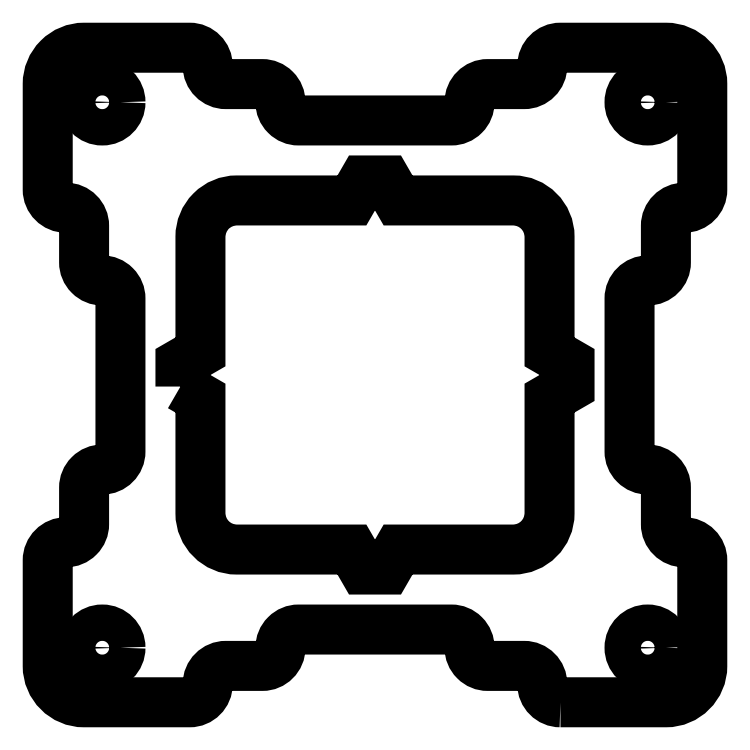
<metadata>
{"format":"dxf","ext":"dxf","renderer":"ezdxf+matplotlib","layout":"modelspace","background":"white","min_lineweight":24,"dpi":150}
</metadata>
<code>
0
SECTION
2
ENTITIES
0
CIRCLE
8
0
10
37.5
20
-37.5
30
0
40
2.5
0
CIRCLE
8
0
10
37.5
20
37.5
30
0
40
2.5
0
CIRCLE
8
0
10
-37.5
20
37.5
30
0
40
2.5
0
CIRCLE
8
0
10
-37.5
20
-37.5
30
0
40
2.5
0
LWPOLYLINE
8
0
90
56
70
1
43
0
10
25.5
20
-45
42
-0.4142
10
23
20
-42.5
42
0.4142
10
20.5
20
-40
10
15.5
20
-40
42
-0.4142
10
13
20
-37.5
42
0.4142
10
10.5
20
-35
10
-10.5
20
-35
42
0.4142
10
-13
20
-37.5
42
-0.4142
10
-15.5
20
-40
10
-20.5
20
-40
42
0.4142
10
-23
20
-42.5
42
-0.4142
10
-25.5
20
-45
10
-40
20
-45
42
-0.4142
10
-45
20
-40
10
-45
20
-25.5
42
-0.4142
10
-42.5
20
-23
42
0.4142
10
-40
20
-20.5
10
-40
20
-15.5
42
-0.4142
10
-37.5
20
-13
42
0.4142
10
-35
20
-10.5
10
-35
20
10.5
42
0.4142
10
-37.5
20
13
42
-0.4142
10
-40
20
15.5
10
-40
20
20.5
42
0.4142
10
-42.5
20
23
42
-0.4142
10
-45
20
25.5
10
-45
20
40
42
-0.4142
10
-40
20
45
10
-25.5
20
45
42
-0.4142
10
-23
20
42.5
42
0.4142
10
-20.5
20
40
10
-15.5
20
40
42
-0.4142
10
-13
20
37.5
42
0.4142
10
-10.5
20
35
10
10.5
20
35
42
0.4142
10
13
20
37.5
42
-0.4142
10
15.5
20
40
10
20.5
20
40
42
0.4142
10
23
20
42.5
42
-0.4142
10
25.5
20
45
10
40
20
45
42
-0.4142
10
45
20
40
10
45
20
25.5
42
-0.4142
10
42.5
20
23
42
0.4142
10
40
20
20.5
10
40
20
15.5
42
-0.4142
10
37.5
20
13
42
0.4142
10
35
20
10.5
10
35
20
-10.5
42
0.4142
10
37.5
20
-13
42
-0.4142
10
40
20
-15.5
10
40
20
-20.5
42
0.4142
10
42.5
20
-23
42
-0.4142
10
45
20
-25.5
10
45
20
-40
42
-0.4142
10
40
20
-45
0
LWPOLYLINE
8
0
90
24
70
1
43
0
10
-26.75
20
-1.588
10
-24
20
-3.176
10
-24
20
-19
42
0.4142
10
-19
20
-24
10
-3.175
20
-24
10
-1.587
20
-26.75
10
1.588
20
-26.75
10
3.176
20
-24
10
19
20
-24
42
0.4142
10
24
20
-19
10
24
20
-3.175
10
26.75
20
-1.587
10
26.75
20
1.588
10
24
20
3.176
10
24
20
19
42
0.4142
10
19
20
24
10
3.175
20
24
10
1.587
20
26.75
10
-1.588
20
26.75
10
-3.176
20
24
10
-19
20
24
42
0.4142
10
-24
20
19
10
-24
20
3.175
10
-26.75
20
1.587
0
ENDSEC
0
EOF

</code>
